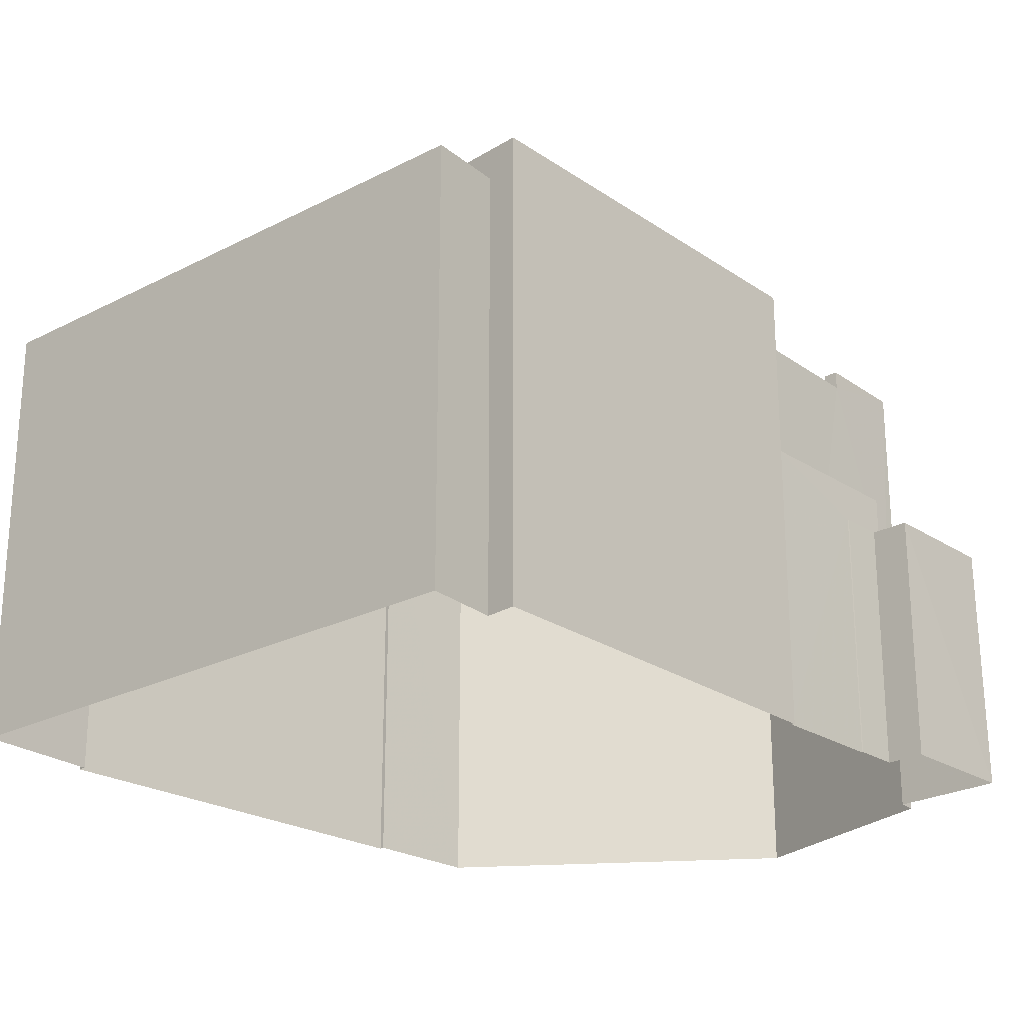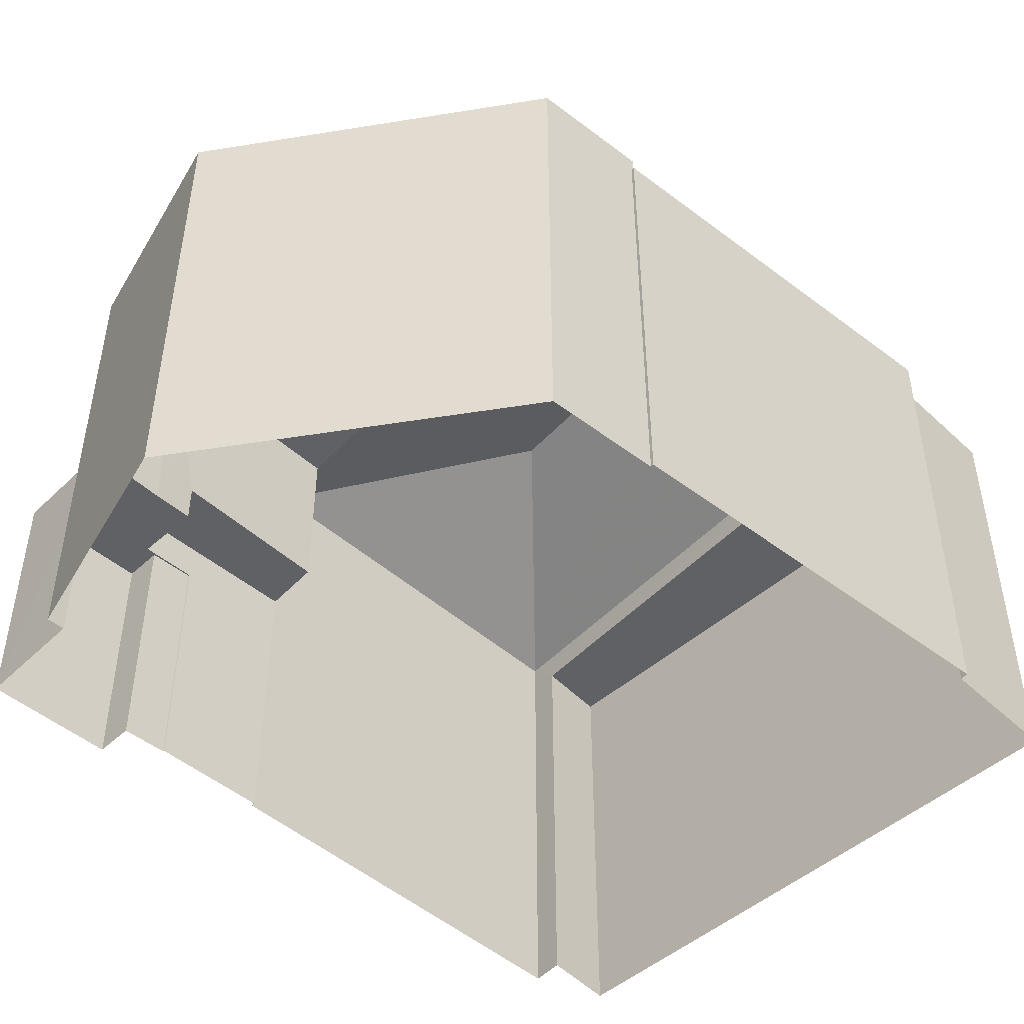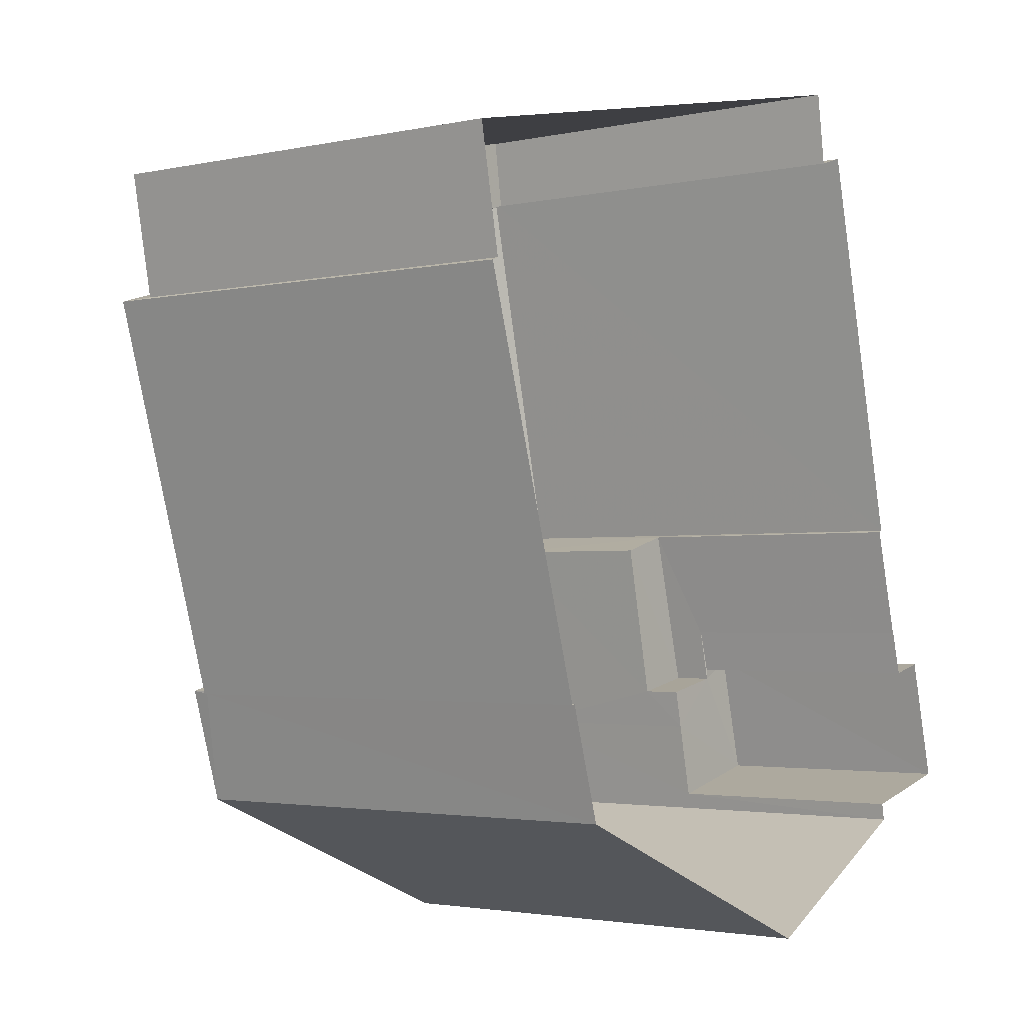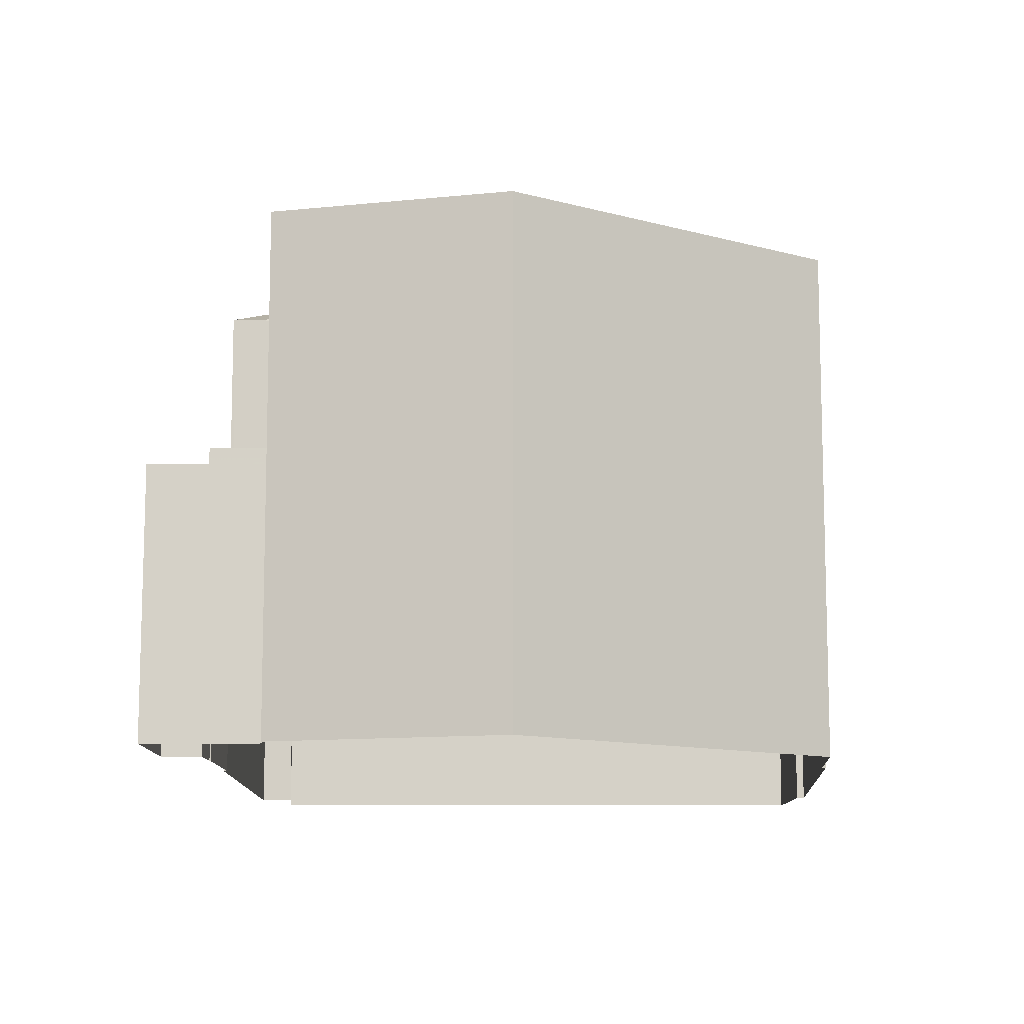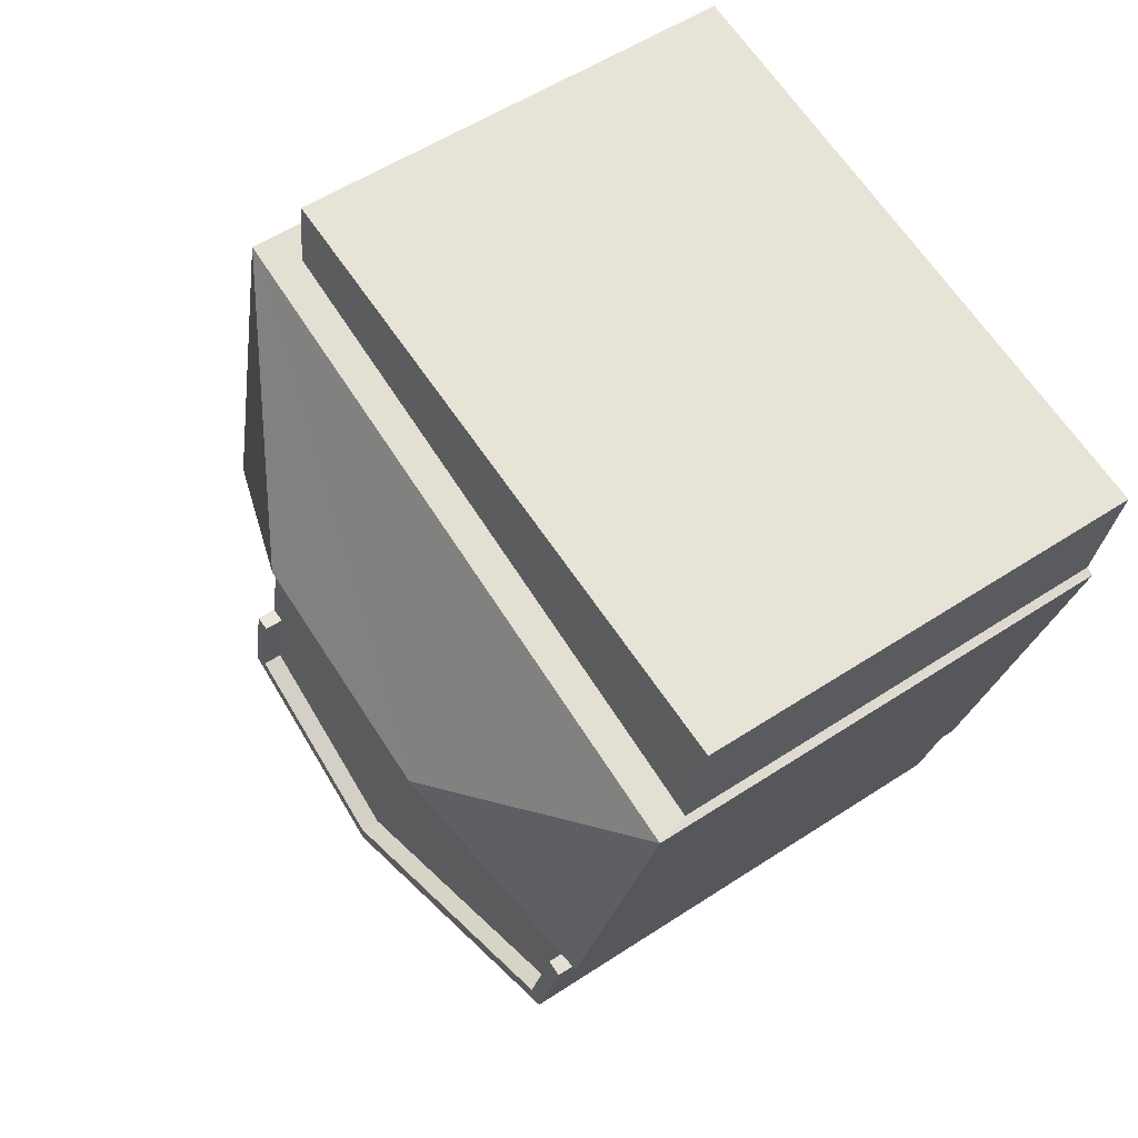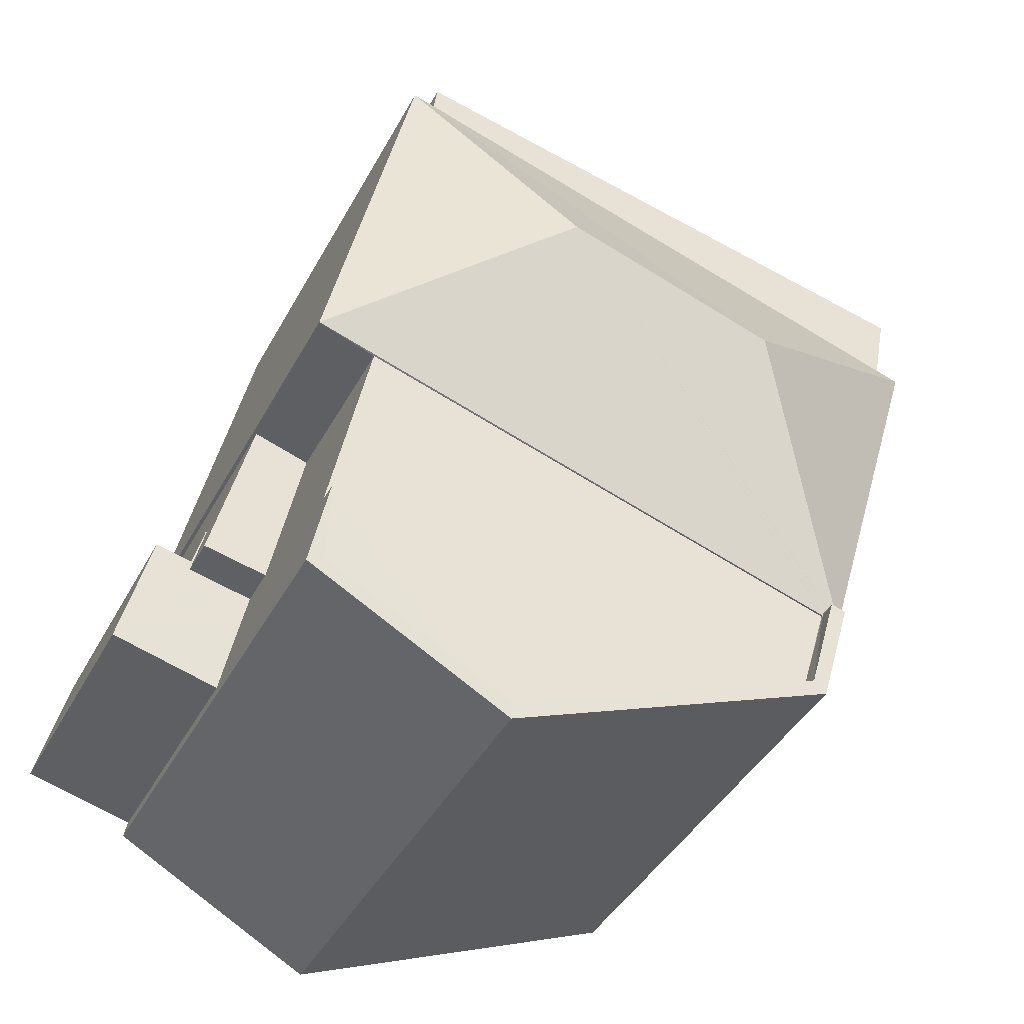
<metadata>
{"format":"obj","ext":"obj","renderer":"f3d","projection":"perspective","resolution":1024,"background":"white","views":[{"elev":-24.0,"azim":-151.2,"up":"+Z"},{"elev":-48.0,"azim":32.8,"up":"+Z"},{"elev":-2.4,"azim":127.7,"up":"+Y"},{"elev":-10.9,"azim":-12.9,"up":"+Z"},{"elev":53.3,"azim":54.7,"up":"+Y"},{"elev":-41.4,"azim":-26.2,"up":"+Y"}]}
</metadata>
<code>
v -8.945e+04 -9.962e+04 4.778
v -8.945e+04 -9.962e+04 4.777
v -8.945e+04 -9.962e+04 4.777
v -8.945e+04 -9.962e+04 4.778
v -8.945e+04 -9.962e+04 4.778
v -8.945e+04 -9.962e+04 4.778
v -8.945e+04 -9.961e+04 4.777
v -8.944e+04 -9.962e+04 4.777
v -8.945e+04 -9.962e+04 4.778
v -8.945e+04 -9.962e+04 4.778
v -8.945e+04 -9.962e+04 4.778
v -8.945e+04 -9.963e+04 4.778
v -8.945e+04 -9.962e+04 4.778
v -8.945e+04 -9.962e+04 4.778
v -8.944e+04 -9.962e+04 4.777
v -8.944e+04 -9.962e+04 4.777
v -8.944e+04 -9.962e+04 4.777
v -8.944e+04 -9.962e+04 4.777
v -8.944e+04 -9.962e+04 4.777
v -8.945e+04 -9.963e+04 10.81
v -8.944e+04 -9.962e+04 10.81
v -8.945e+04 -9.962e+04 10.81
v -8.945e+04 -9.962e+04 10.81
v -8.944e+04 -9.962e+04 10.81
v -8.945e+04 -9.962e+04 10.81
v -8.945e+04 -9.962e+04 10.81
v -8.945e+04 -9.962e+04 8.06
v -8.945e+04 -9.962e+04 8.06
v -8.945e+04 -9.962e+04 8.06
v -8.945e+04 -9.962e+04 8.06
v -8.945e+04 -9.962e+04 8.06
v -8.945e+04 -9.962e+04 8.059
v -8.945e+04 -9.962e+04 8.06
v -8.945e+04 -9.962e+04 8.06
v -8.945e+04 -9.962e+04 8.059
v -8.945e+04 -9.962e+04 10.84
v -8.944e+04 -9.962e+04 12.06
v -8.945e+04 -9.962e+04 10.84
v -8.944e+04 -9.962e+04 10.84
v -8.944e+04 -9.962e+04 10.85
v -8.944e+04 -9.962e+04 10.84
v -8.944e+04 -9.962e+04 10.84
v -8.944e+04 -9.962e+04 10.85
v -8.944e+04 -9.962e+04 12.06
v -8.944e+04 -9.962e+04 10.84
v -8.945e+04 -9.962e+04 8.585
v -8.945e+04 -9.962e+04 8.584
v -8.945e+04 -9.962e+04 8.584
v -8.945e+04 -9.962e+04 8.584
v -8.945e+04 -9.962e+04 10.44
v -8.944e+04 -9.962e+04 10.44
v -8.945e+04 -9.961e+04 10.44
v -8.944e+04 -9.962e+04 10.44
v -8.945e+04 -9.962e+04 11.06
v -8.945e+04 -9.963e+04 11.06
v -8.945e+04 -9.962e+04 11.06
v -8.945e+04 -9.962e+04 11.06
v -8.944e+04 -9.962e+04 11.06
v -8.944e+04 -9.962e+04 11.06
v -8.944e+04 -9.962e+04 11.06
v -8.945e+04 -9.962e+04 11.06
v -8.944e+04 -9.962e+04 11.06
v -8.945e+04 -9.963e+04 11.06
f 1 2 3
f 4 5 6
f 3 7 8
f 9 1 3
f 10 11 6
f 12 13 14
f 15 12 16
f 16 11 9
f 14 4 6
f 17 3 8
f 18 16 17
f 19 16 18
f 17 9 3
f 11 14 6
f 11 12 14
f 16 12 11
f 16 9 17
f 20 21 22
f 23 20 22
f 21 24 25
f 22 25 26
f 22 21 25
f 27 28 29
f 29 30 31
f 28 32 30
f 33 34 35
f 31 30 34
f 34 30 35
f 29 28 30
f 36 37 38
f 39 40 41
f 37 36 42
f 39 37 40
f 40 37 43
f 43 37 42
f 38 44 45
f 37 44 38
f 46 47 48
f 49 46 48
f 50 51 52
f 50 53 51
f 54 55 56
f 54 56 57
f 55 58 59
f 59 58 60
f 57 56 61
f 59 60 62
f 63 55 59
f 55 63 56
f 45 44 39
f 39 44 37
f 59 21 20
f 63 59 20
f 12 54 13
f 12 55 54
f 15 41 58
f 58 41 60
f 15 16 41
f 60 41 40
f 15 55 12
f 15 58 55
f 56 23 22
f 61 56 22
f 14 13 27
f 26 28 27
f 26 54 57
f 27 13 54
f 26 27 54
f 31 5 4
f 29 31 4
f 27 29 4
f 14 27 4
f 43 62 60
f 40 43 60
f 51 8 7
f 52 51 7
f 34 6 5
f 31 34 5
f 33 10 6
f 34 33 6
f 3 52 7
f 3 50 52
f 2 50 3
f 53 18 17
f 38 50 2
f 45 53 50
f 53 45 18
f 45 50 38
f 38 2 1
f 36 38 1
f 61 22 26
f 57 61 26
f 30 47 46
f 30 32 47
f 24 21 42
f 21 59 42
f 42 62 43
f 42 59 62
f 9 49 1
f 24 42 25
f 49 48 25
f 1 49 36
f 25 42 36
f 49 25 36
f 39 16 19
f 39 41 16
f 11 10 33
f 35 11 33
f 32 28 47
f 28 26 47
f 47 25 48
f 47 26 25
f 45 39 19
f 18 45 19
f 56 20 23
f 56 63 20
f 30 46 35
f 11 35 9
f 9 35 49
f 35 46 49
f 53 8 51
f 53 17 8

</code>
